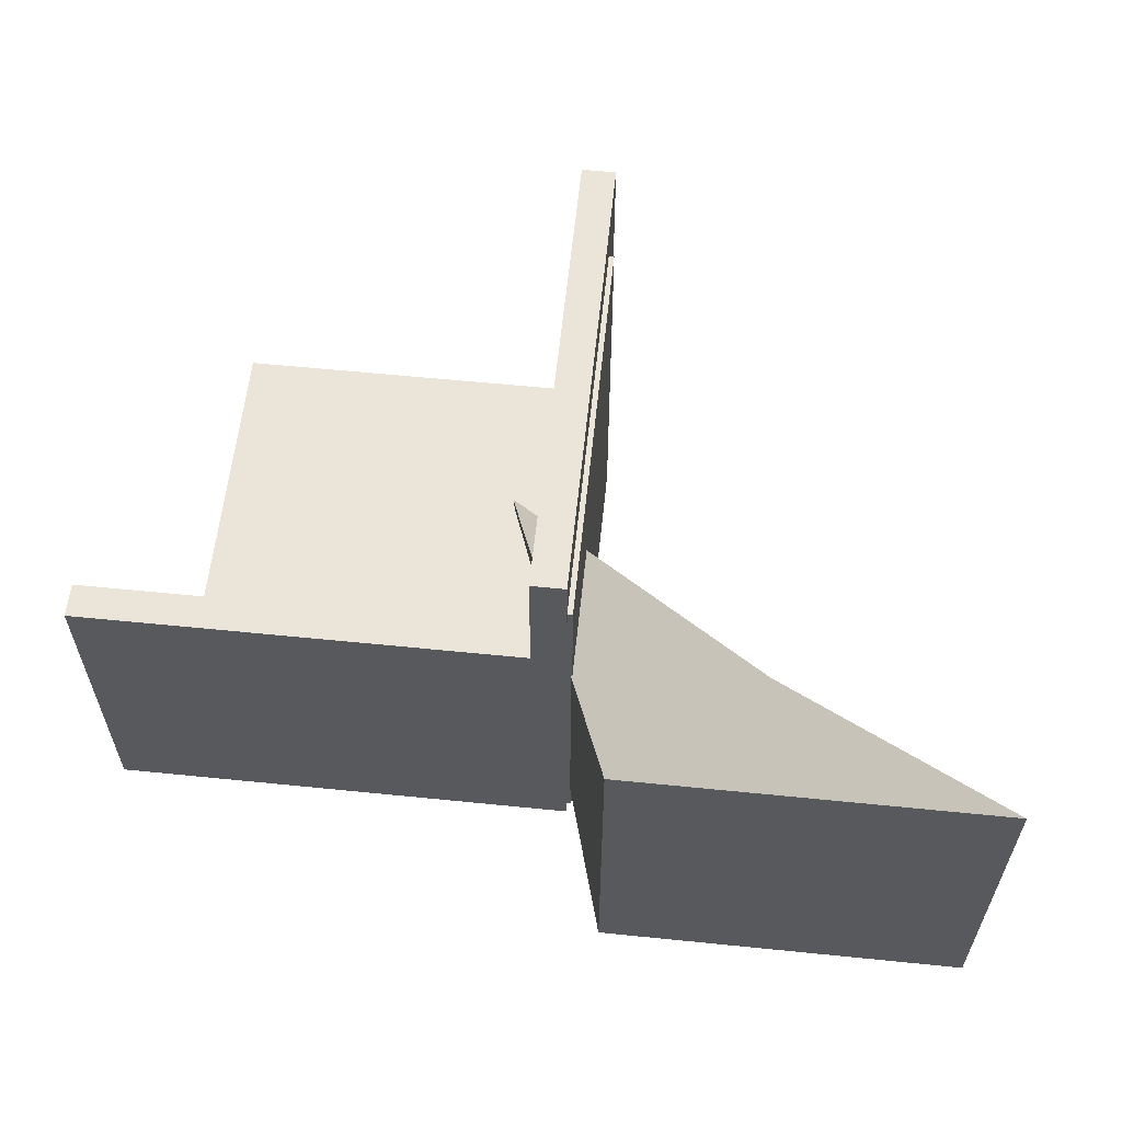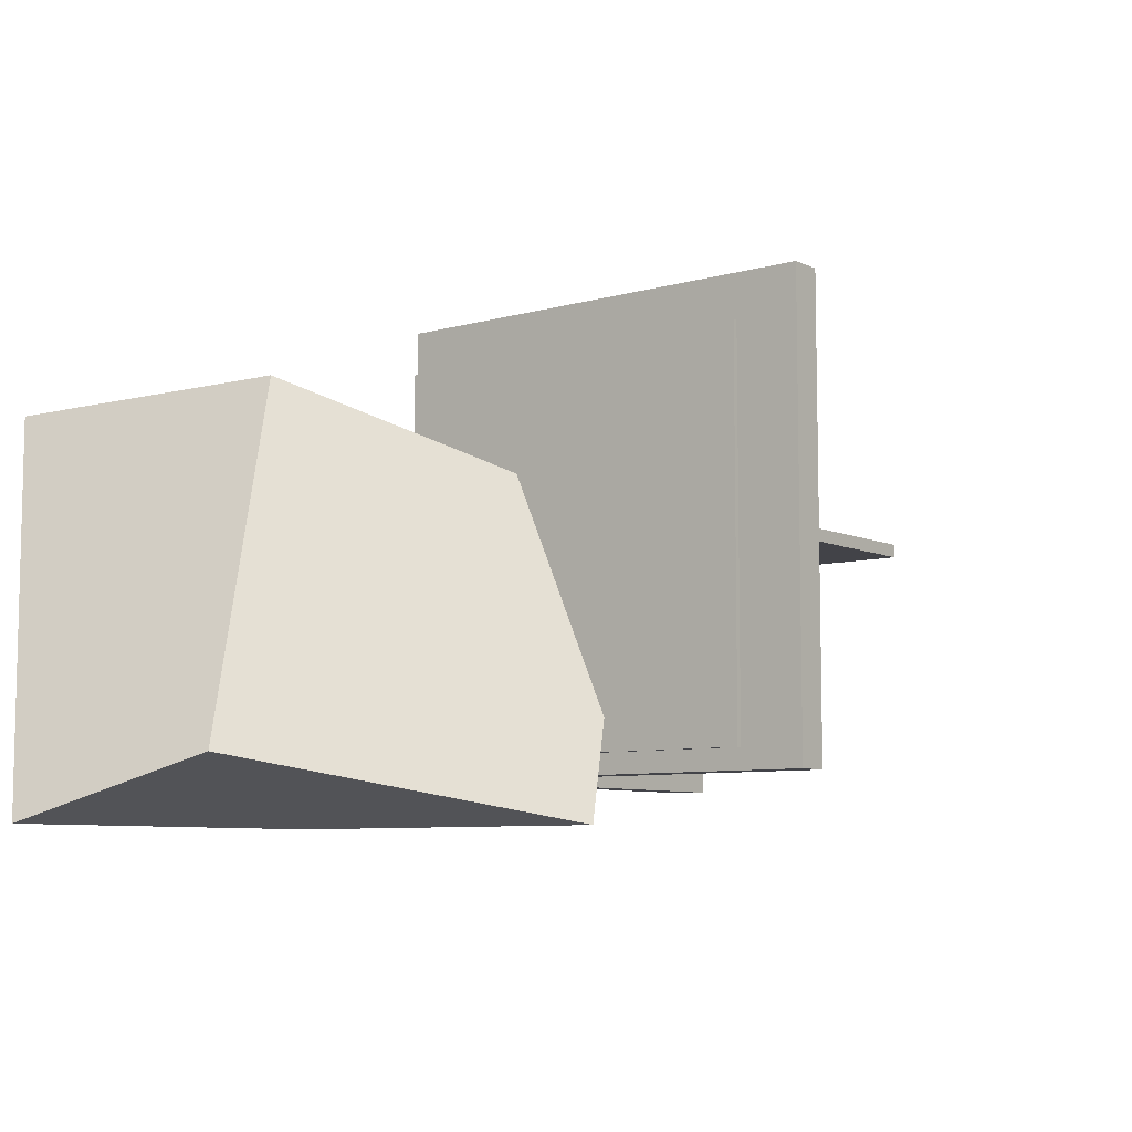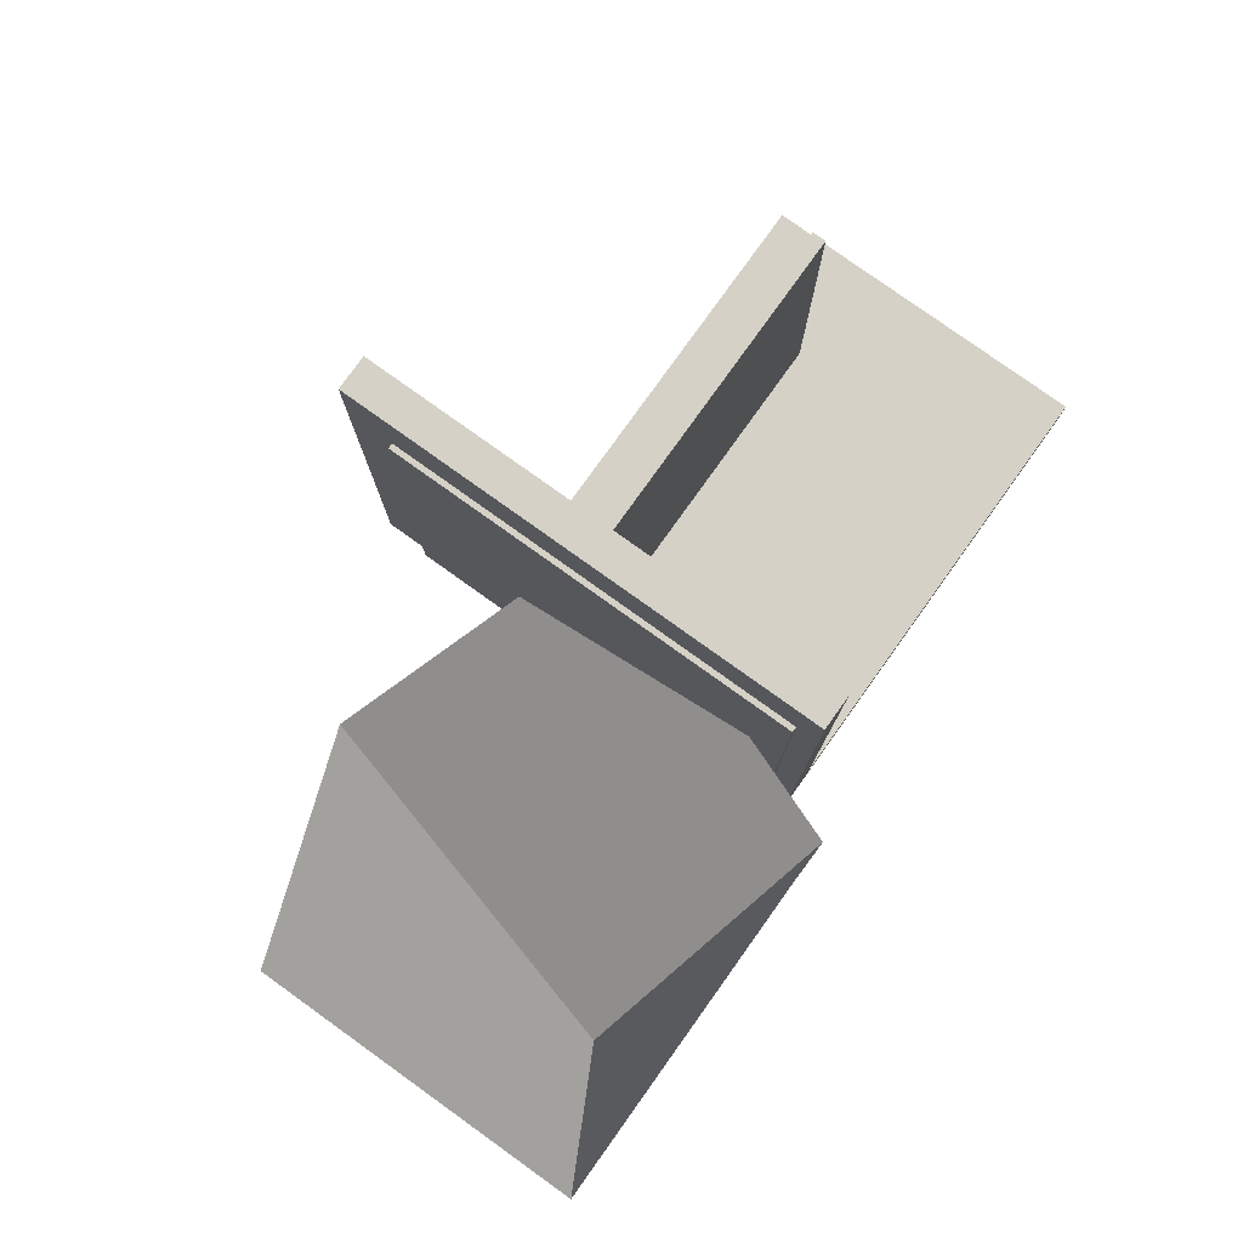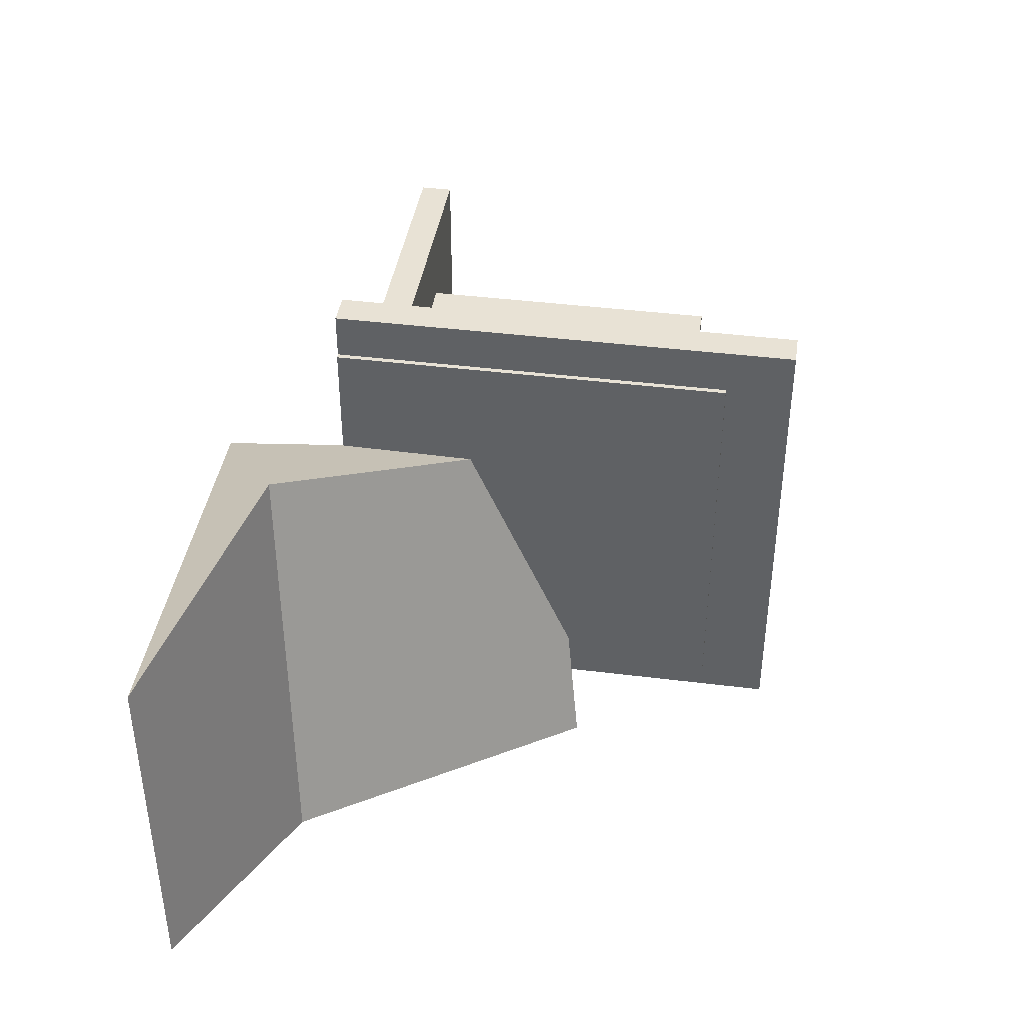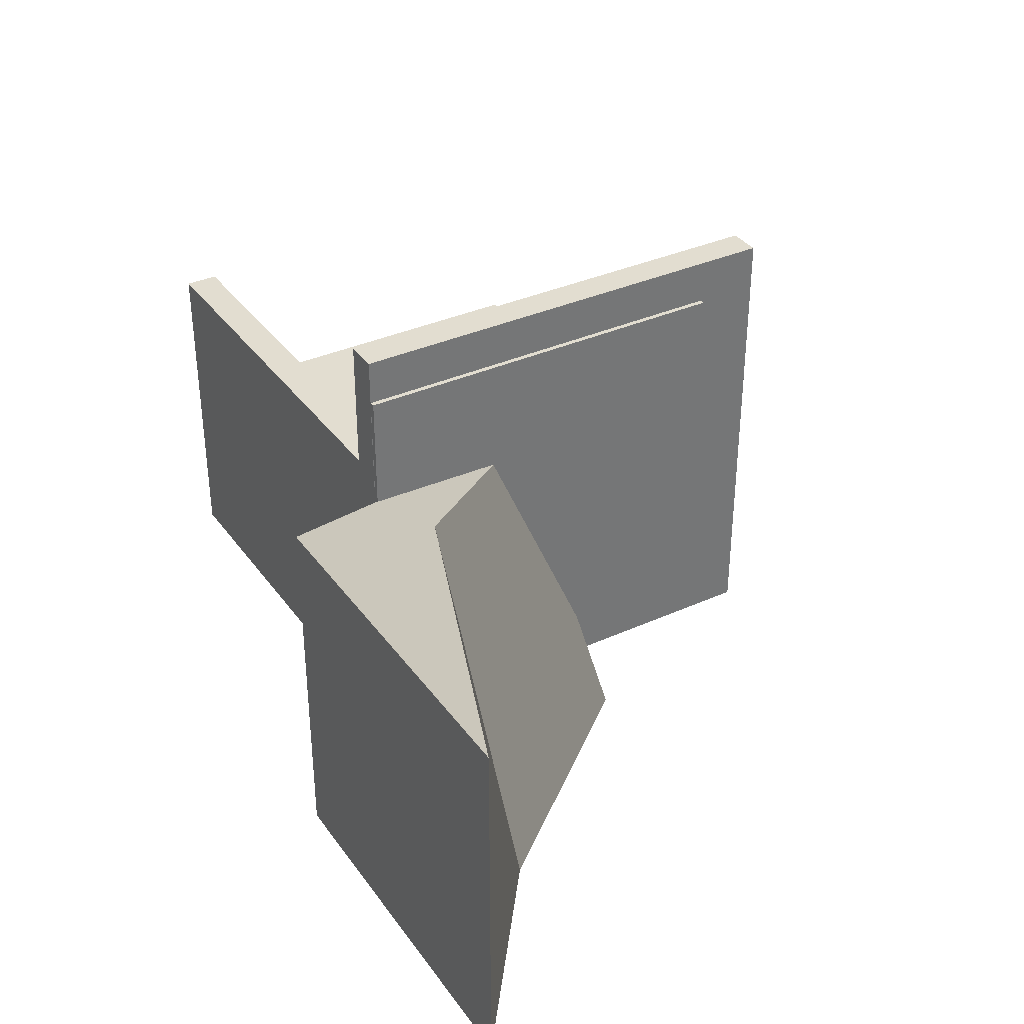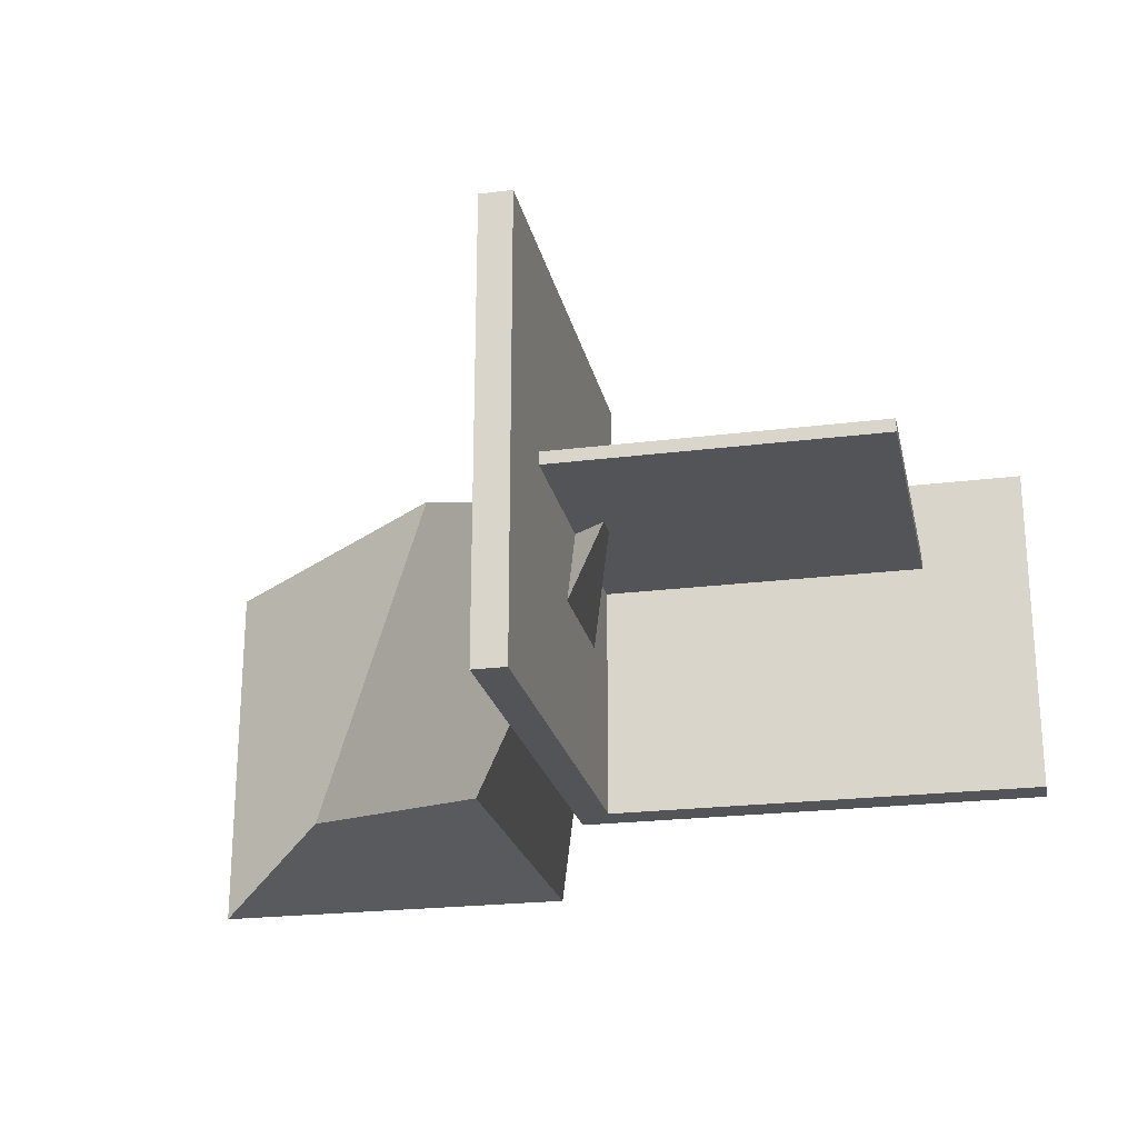
<metadata>
{"format":"obj","ext":"obj","renderer":"f3d","projection":"perspective","resolution":1024,"background":"white","views":[{"elev":59.6,"azim":-174.1,"up":"+Y"},{"elev":-7.6,"azim":-51.8,"up":"+Y"},{"elev":79.0,"azim":-54.4,"up":"+Z"},{"elev":40.9,"azim":-81.3,"up":"+Y"},{"elev":35.4,"azim":-120.9,"up":"+Y"},{"elev":-22.9,"azim":12.1,"up":"+Y"}]}
</metadata>
<code>
o Cube.004
v 0.1756 4.087 3.089
v 0.1756 4.287 3.089
v 0.1756 4.087 -1.911
v 0.1756 4.287 -1.911
v 5.176 4.087 3.089
v 5.176 4.287 3.089
v 5.176 4.087 -1.911
v 5.176 4.287 -1.911
f 1 2 4 3
f 3 4 8 7
f 7 8 6 5
f 5 6 2 1
f 3 7 5 1
f 8 4 2 6
o Cube.003
v -0.2423 0.5 -1.75
v -0.2423 5.5 -1.75
v -0.2423 0.5 -2.25
v -0.2423 5.5 -2.25
v 6.758 0.5 -1.75
v 6.758 5.5 -1.75
v 6.758 0.5 -2.25
v 6.758 5.5 -2.25
f 9 10 12 11
f 11 12 16 15
f 15 16 14 13
f 13 14 10 9
f 11 15 13 9
f 16 12 10 14
o Cube.001
v -0.3271 0.8187 3.755
v -0.3271 6.819 3.755
v -0.3271 0.8187 -2.245
v -0.3271 6.819 -2.245
v 0.07289 0.8187 3.755
v 0.07289 6.819 3.755
v 0.07289 0.8187 -2.245
v 0.07289 6.819 -2.245
f 17 18 20 19
f 19 20 24 23
f 23 24 22 21
f 21 22 18 17
f 19 23 21 17
f 24 20 18 22
o Cube
v -0.925 -0.2287 -3.907
v -0.925 -0.2287 1.713
v -4.547 0.7798 -2.224
v -6.545 -0.2287 -3.907
v -0.925 5.392 -3.907
v 0.8753 4.415 0.9496
v -3.004 6.422 -2.7
v -6.545 5.392 -3.907
f 25 26 27 28
f 29 32 31 30
f 25 29 30 26
f 26 30 31 27
f 27 31 32 28
f 29 25 28 32
o Cube.002
v -0.25 0.5 4.75
v -0.25 7.5 4.75
v -0.25 0.5 -2.25
v -0.25 7.5 -2.25
v 0.25 0.5 4.75
v 0.25 7.5 4.75
v 0.25 0.5 -2.25
v 0.25 7.5 -2.25
f 33 34 36 35
f 35 36 40 39
f 39 40 38 37
f 37 38 34 33
f 35 39 37 33
f 40 36 34 38

</code>
